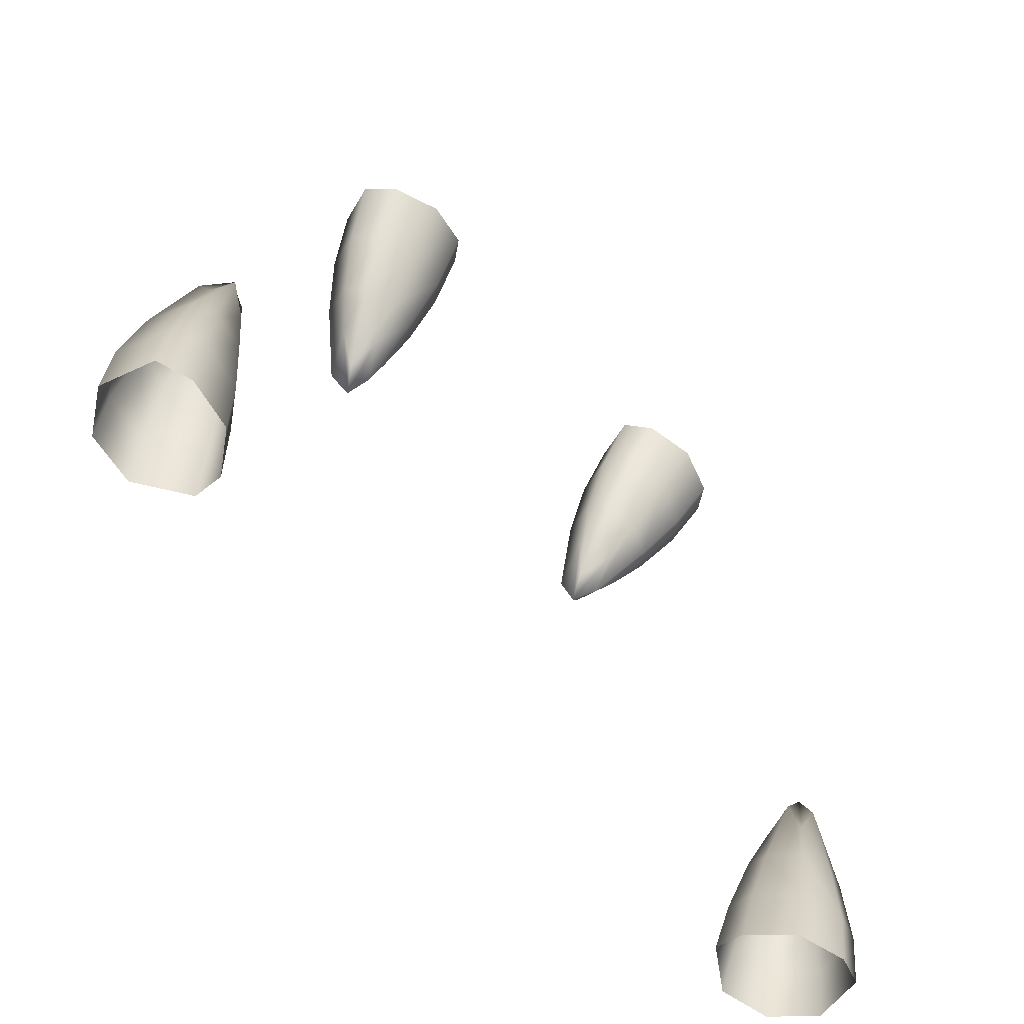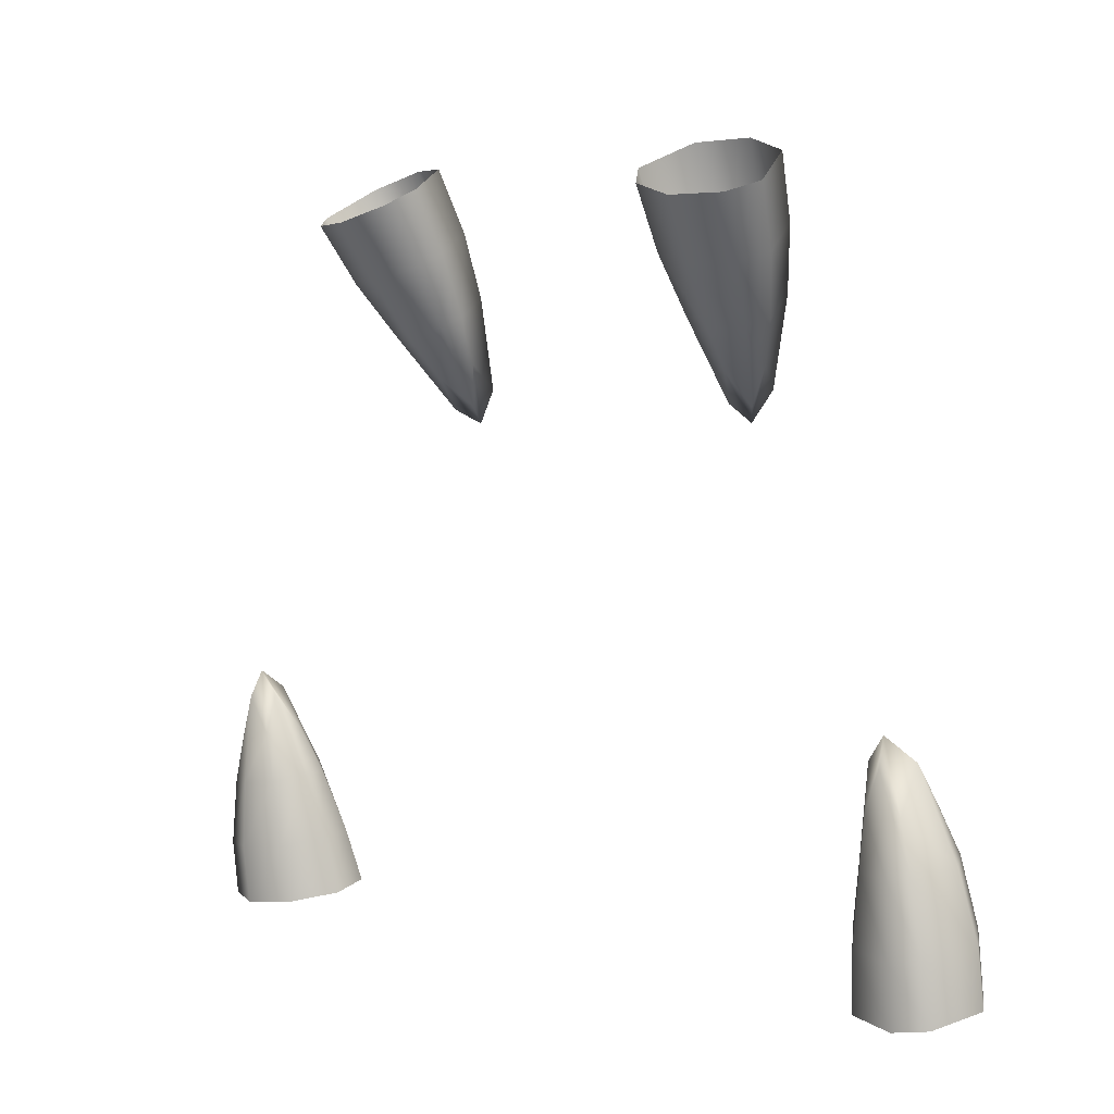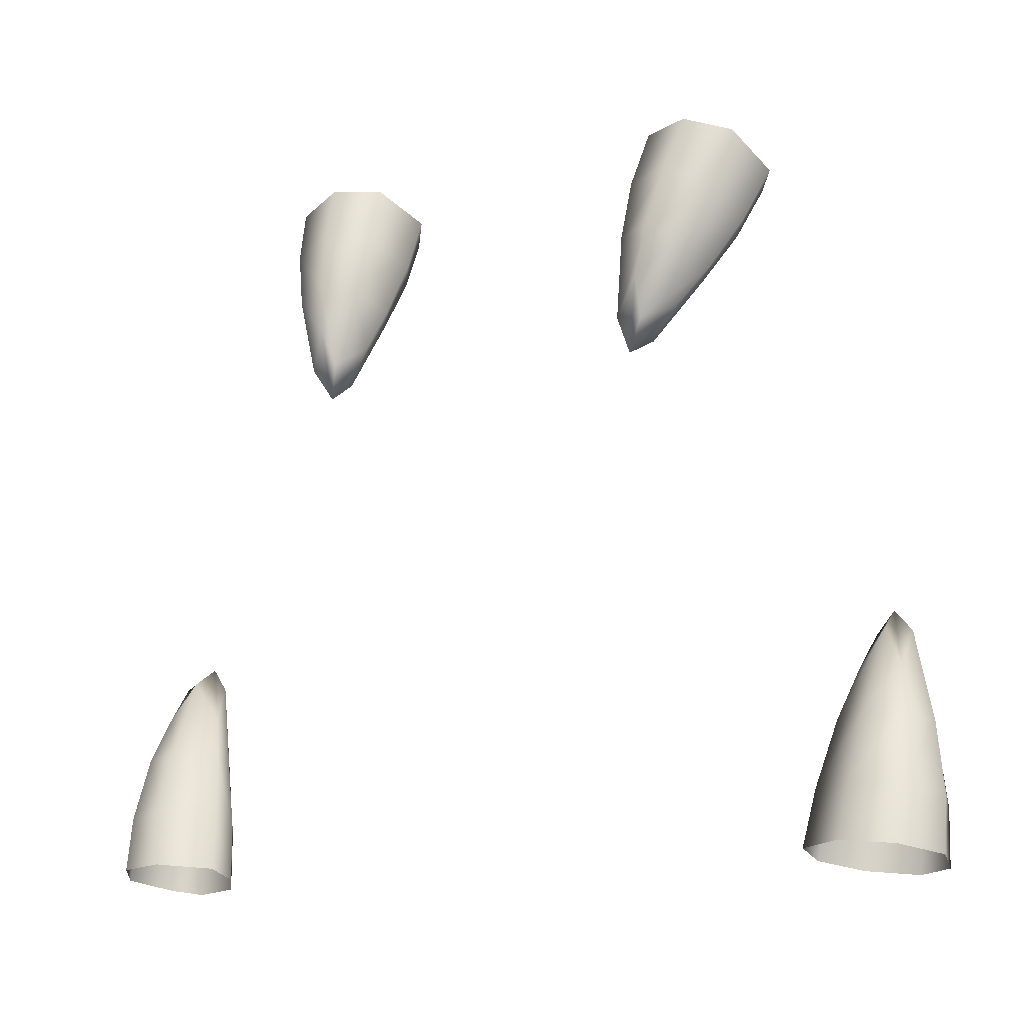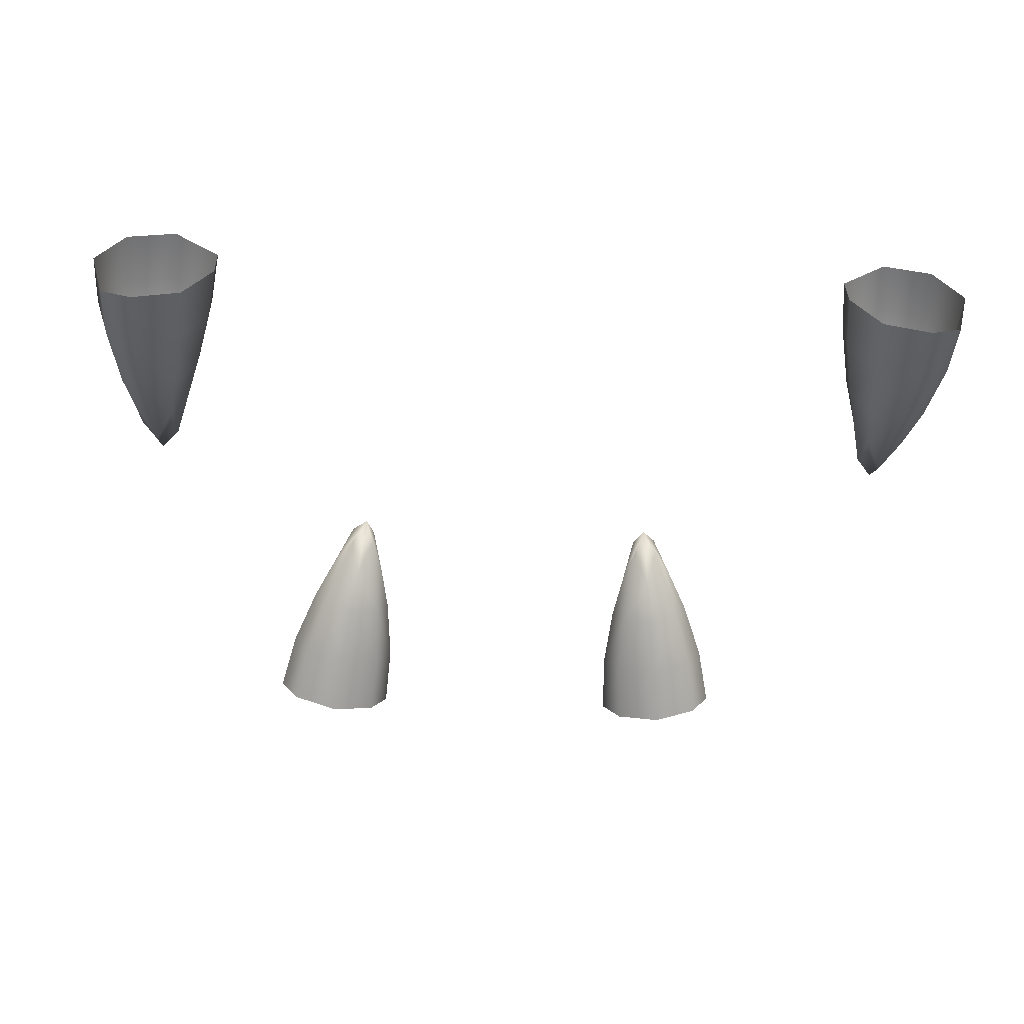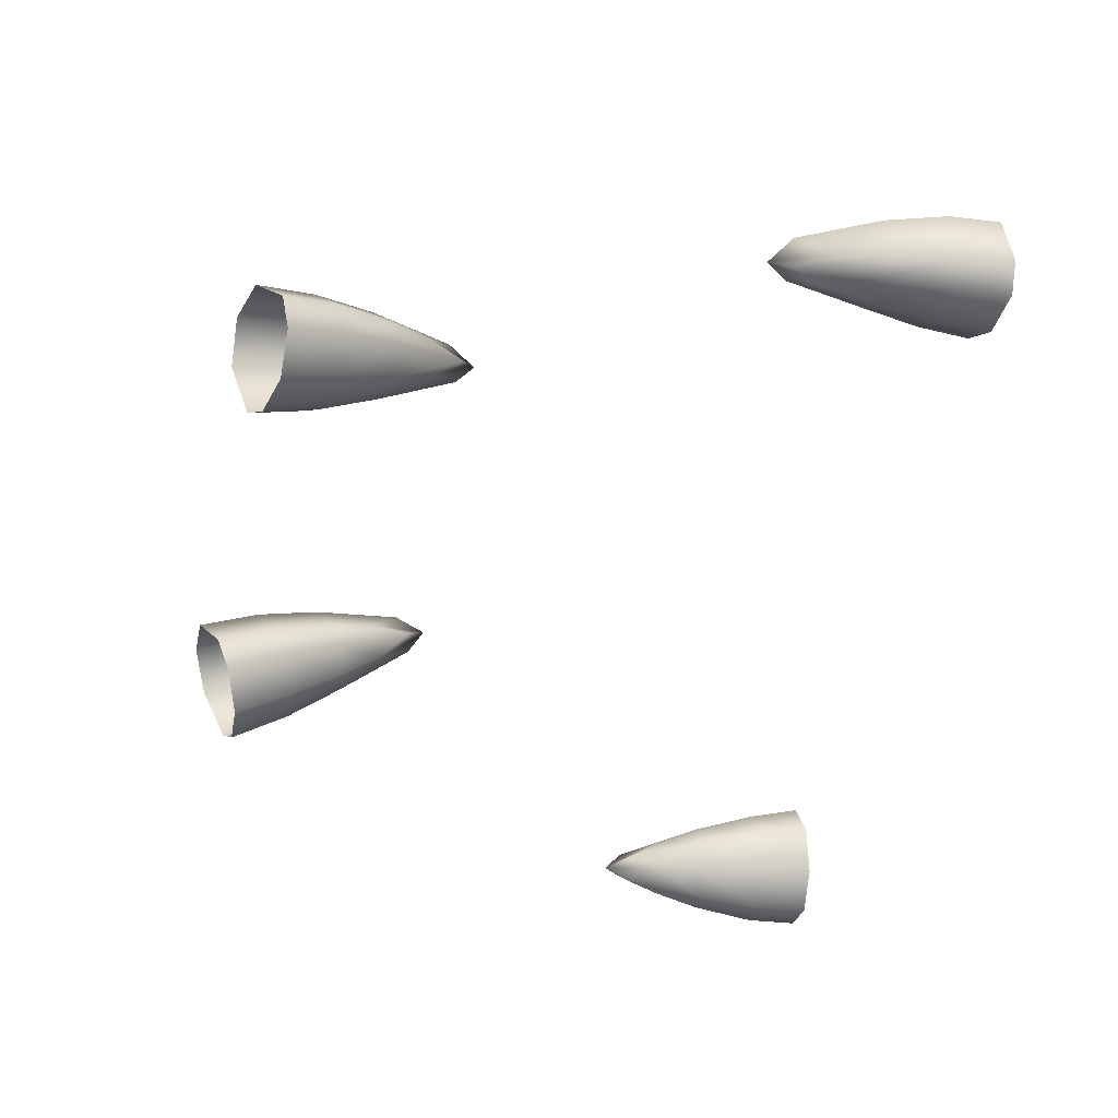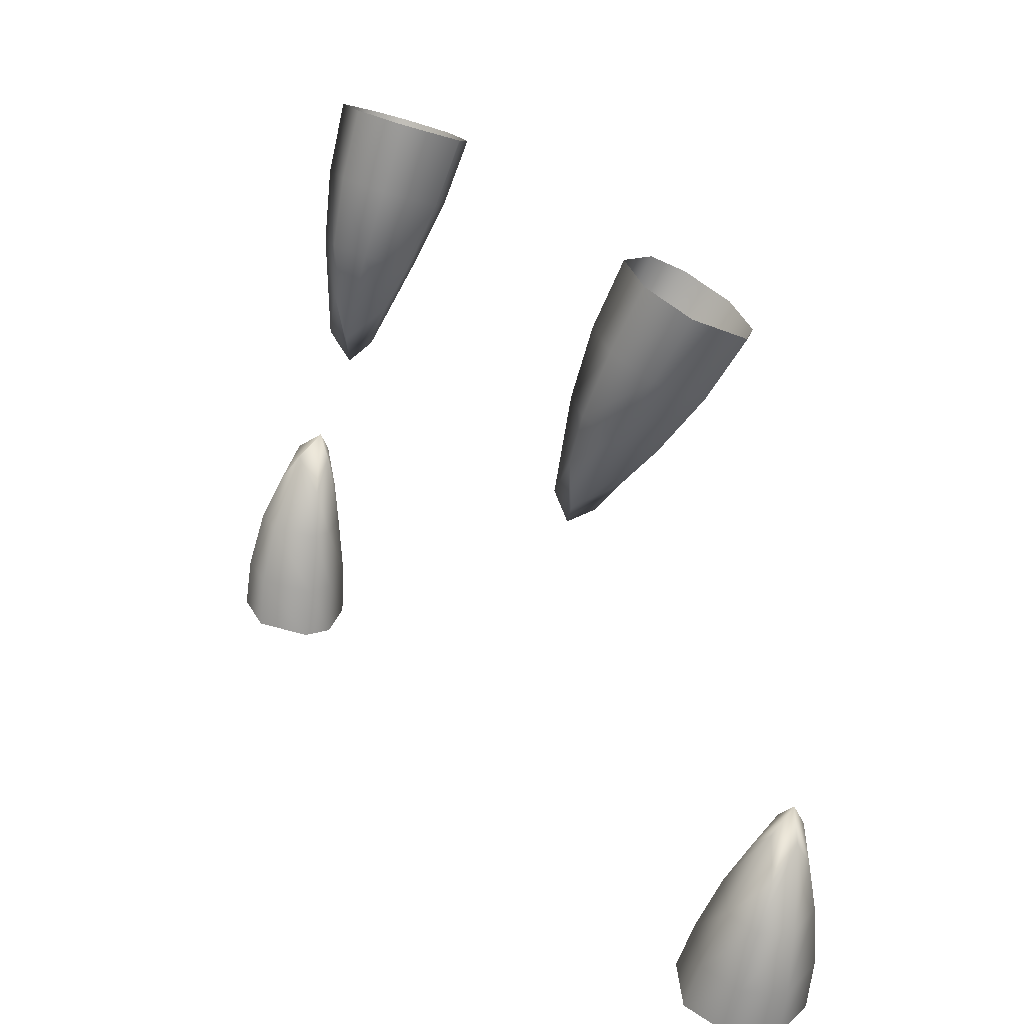
<metadata>
{"format":"obj","ext":"obj","renderer":"f3d","projection":"perspective","resolution":1024,"background":"white","views":[{"elev":-61.9,"azim":133.7,"up":"+Y"},{"elev":3.0,"azim":-136.7,"up":"+Y"},{"elev":-12.1,"azim":30.1,"up":"+Y"},{"elev":-37.6,"azim":-3.7,"up":"+Z"},{"elev":-57.3,"azim":-100.9,"up":"+Z"},{"elev":36.8,"azim":51.5,"up":"+Y"}]}
</metadata>
<code>
g pm0041_01_FangSkin
v -0.05058 0.6696 0.0923
v -0.05512 0.6693 0.09142
v -0.05401 0.6752 0.08846
v -0.05142 0.6802 0.08658
v -0.05418 0.6797 0.08469
v -0.05752 0.6685 0.08754
v -0.04574 0.6691 0.08849
v -0.04773 0.6751 0.0862
v -0.0459 0.6685 0.08572
v -0.04892 0.6796 0.08305
v -0.05118 0.6826 0.08265
v -0.04979 0.6614 0.09549
v -0.05568 0.6609 0.09413
v -0.04381 0.6609 0.09108
v -0.04391 0.6601 0.08722
v -0.05902 0.6599 0.08916
v -0.04892 0.6545 0.09718
v -0.05535 0.6539 0.09565
v -0.04281 0.6539 0.09299
v -0.04286 0.6527 0.08868
v -0.05904 0.6529 0.09024
v -0.05752 0.6685 0.08754
v -0.05556 0.6676 0.08176
v -0.05402 0.6741 0.08189
v -0.05418 0.6797 0.08469
v -0.05168 0.6792 0.08116
v -0.05284 0.6674 0.08096
v -0.04934 0.6742 0.08188
v -0.04848 0.6678 0.08209
v -0.05118 0.6826 0.08265
v -0.05315 0.6586 0.08089
v -0.0474 0.6591 0.08246
v -0.05688 0.6588 0.08211
v -0.05902 0.6599 0.08916
v -0.05299 0.6511 0.08173
v -0.0467 0.6516 0.08348
v -0.05714 0.6517 0.08317
v -0.05904 0.6529 0.09024
v -0.04848 0.6678 0.08209
v -0.0459 0.6685 0.08572
v -0.04892 0.6796 0.08305
v -0.04934 0.6742 0.08188
v -0.05118 0.6826 0.08265
v -0.05168 0.6792 0.08116
v -0.0474 0.6591 0.08246
v -0.04391 0.6601 0.08722
v -0.0467 0.6516 0.08348
v -0.04286 0.6527 0.08868
v -0.02894 0.7306 0.0943
v -0.02479 0.7321 0.09574
v -0.02382 0.7255 0.09671
v -0.0247 0.7197 0.09708
v -0.02136 0.7202 0.09693
v -0.02054 0.7318 0.09392
v -0.03051 0.7275 0.08918
v -0.02747 0.7224 0.0921
v -0.02872 0.7267 0.08697
v -0.02457 0.7176 0.09325
v -0.0225 0.7158 0.09581
v -0.03159 0.7385 0.09127
v -0.02607 0.7403 0.09297
v -0.03371 0.7348 0.08517
v -0.03131 0.7336 0.08211
v -0.02042 0.7401 0.09076
v -0.03339 0.7462 0.0875
v -0.02733 0.7482 0.08933
v -0.03571 0.7422 0.08106
v -0.03308 0.7409 0.07764
v -0.02113 0.7479 0.08695
v -0.02054 0.7318 0.09392
v -0.01864 0.7292 0.08864
v -0.01987 0.7234 0.09175
v -0.02136 0.7202 0.09693
v -0.02124 0.7181 0.0931
v -0.02032 0.7279 0.08659
v -0.0236 0.7216 0.0895
v -0.02446 0.7264 0.08523
v -0.0225 0.7158 0.09581
v -0.02014 0.7352 0.0816
v -0.02567 0.7334 0.08018
v -0.01791 0.737 0.08445
v -0.02042 0.7401 0.09076
v -0.02083 0.7426 0.07708
v -0.02689 0.7408 0.0755
v -0.01839 0.7447 0.08028
v -0.02113 0.7479 0.08695
v -0.02446 0.7264 0.08523
v -0.02872 0.7267 0.08697
v -0.02457 0.7176 0.09325
v -0.0236 0.7216 0.0895
v -0.0225 0.7158 0.09581
v -0.02124 0.7181 0.0931
v -0.02567 0.7334 0.08018
v -0.03131 0.7336 0.08211
v -0.02689 0.7408 0.0755
v -0.03308 0.7409 0.07764
v 0.05058 0.6696 0.0923
v 0.05142 0.6802 0.08658
v 0.05401 0.6752 0.08846
v 0.05512 0.6693 0.09142
v 0.05418 0.6797 0.08469
v 0.05752 0.6685 0.08754
v 0.04574 0.6691 0.08849
v 0.04773 0.6751 0.0862
v 0.0459 0.6685 0.08572
v 0.04892 0.6796 0.08305
v 0.05118 0.6826 0.08265
v 0.04979 0.6614 0.09549
v 0.05568 0.6609 0.09413
v 0.04381 0.6609 0.09108
v 0.04391 0.6601 0.08722
v 0.05902 0.6599 0.08916
v 0.04892 0.6545 0.09718
v 0.05535 0.6539 0.09565
v 0.04281 0.6539 0.09299
v 0.04286 0.6527 0.08868
v 0.05904 0.6529 0.09024
v 0.05752 0.6685 0.08754
v 0.05418 0.6797 0.08469
v 0.05402 0.6741 0.08189
v 0.05556 0.6676 0.08176
v 0.05168 0.6792 0.08116
v 0.05284 0.6674 0.08096
v 0.04934 0.6742 0.08188
v 0.04848 0.6678 0.08209
v 0.05118 0.6826 0.08265
v 0.05315 0.6586 0.08089
v 0.0474 0.6591 0.08246
v 0.05688 0.6588 0.08211
v 0.05902 0.6599 0.08916
v 0.05299 0.6511 0.08173
v 0.0467 0.6516 0.08348
v 0.05714 0.6517 0.08317
v 0.05904 0.6529 0.09024
v 0.04848 0.6678 0.08209
v 0.04934 0.6742 0.08188
v 0.04892 0.6796 0.08305
v 0.0459 0.6685 0.08572
v 0.05118 0.6826 0.08265
v 0.05168 0.6792 0.08116
v 0.0474 0.6591 0.08246
v 0.04391 0.6601 0.08722
v 0.0467 0.6516 0.08348
v 0.04286 0.6527 0.08868
v 0.02894 0.7306 0.0943
v 0.0247 0.7197 0.09708
v 0.02382 0.7255 0.09671
v 0.02479 0.7321 0.09574
v 0.02136 0.7202 0.09693
v 0.02054 0.7318 0.09392
v 0.03051 0.7275 0.08918
v 0.02747 0.7224 0.0921
v 0.02872 0.7267 0.08697
v 0.02457 0.7176 0.09325
v 0.0225 0.7158 0.09581
v 0.03159 0.7385 0.09127
v 0.02607 0.7403 0.09297
v 0.03371 0.7348 0.08517
v 0.03131 0.7336 0.08211
v 0.02042 0.7401 0.09076
v 0.03339 0.7462 0.0875
v 0.02733 0.7482 0.08933
v 0.03571 0.7422 0.08106
v 0.03308 0.7409 0.07764
v 0.02113 0.7479 0.08695
v 0.02054 0.7318 0.09392
v 0.02136 0.7202 0.09693
v 0.01987 0.7234 0.09175
v 0.01864 0.7292 0.08864
v 0.02124 0.7181 0.0931
v 0.02032 0.7279 0.08659
v 0.0236 0.7216 0.0895
v 0.02446 0.7264 0.08523
v 0.0225 0.7158 0.09581
v 0.02014 0.7352 0.0816
v 0.02567 0.7334 0.08018
v 0.01791 0.737 0.08445
v 0.02042 0.7401 0.09076
v 0.02083 0.7426 0.07708
v 0.02689 0.7408 0.0755
v 0.01839 0.7447 0.08028
v 0.02113 0.7479 0.08695
v 0.02446 0.7264 0.08523
v 0.0236 0.7216 0.0895
v 0.02457 0.7176 0.09325
v 0.02872 0.7267 0.08697
v 0.0225 0.7158 0.09581
v 0.02124 0.7181 0.0931
v 0.02567 0.7334 0.08018
v 0.03131 0.7336 0.08211
v 0.02689 0.7408 0.0755
v 0.03308 0.7409 0.07764
g pm0041_01_FangSkin_0
f 3 2 1
f 4 3 1
f 3 5 2
f 5 6 2
f 4 1 7
f 8 4 7
f 8 7 9
f 10 8 9
f 3 4 11
f 5 3 11
f 8 10 11
f 4 8 11
f 1 2 12
f 2 13 12
f 2 6 13
f 1 12 14
f 7 1 14
f 7 14 15
f 9 7 15
f 6 16 13
f 12 13 17
f 13 18 17
f 13 16 18
f 12 17 19
f 14 12 19
f 14 19 20
f 15 14 20
f 16 21 18
f 24 23 22
f 25 24 22
f 24 26 23
f 26 27 23
f 26 28 27
f 28 29 27
f 24 25 30
f 26 24 30
f 27 29 31
f 29 32 31
f 27 31 33
f 23 27 33
f 23 33 34
f 22 23 34
f 31 32 35
f 32 36 35
f 31 35 37
f 33 31 37
f 33 37 38
f 34 33 38
f 41 40 39
f 42 41 39
f 41 42 43
f 42 44 43
f 39 40 45
f 40 46 45
f 45 46 47
f 46 48 47
f 51 50 49
f 52 51 49
f 51 53 50
f 53 54 50
f 52 49 55
f 56 52 55
f 56 55 57
f 58 56 57
f 51 52 59
f 53 51 59
f 56 58 59
f 52 56 59
f 49 50 60
f 50 61 60
f 50 54 61
f 49 60 62
f 55 49 62
f 55 62 63
f 57 55 63
f 54 64 61
f 60 61 65
f 61 66 65
f 61 64 66
f 60 65 67
f 62 60 67
f 62 67 68
f 63 62 68
f 64 69 66
f 72 71 70
f 73 72 70
f 72 74 71
f 74 75 71
f 74 76 75
f 76 77 75
f 72 73 78
f 74 72 78
f 75 77 79
f 77 80 79
f 75 79 81
f 71 75 81
f 71 81 82
f 70 71 82
f 79 80 83
f 80 84 83
f 79 83 85
f 81 79 85
f 81 85 86
f 82 81 86
f 89 88 87
f 90 89 87
f 89 90 91
f 90 92 91
f 87 88 93
f 88 94 93
f 93 94 95
f 94 96 95
f 99 98 97
f 100 99 97
f 101 99 100
f 102 101 100
f 97 98 103
f 98 104 103
f 103 104 105
f 104 106 105
f 99 101 107
f 98 99 107
f 104 98 107
f 106 104 107
f 100 97 108
f 109 100 108
f 102 100 109
f 97 103 110
f 108 97 110
f 103 105 111
f 110 103 111
f 112 102 109
f 109 108 113
f 114 109 113
f 112 109 114
f 108 110 115
f 113 108 115
f 110 111 116
f 115 110 116
f 117 112 114
f 120 119 118
f 121 120 118
f 122 120 121
f 123 122 121
f 124 122 123
f 125 124 123
f 120 122 126
f 119 120 126
f 125 123 127
f 128 125 127
f 123 121 129
f 127 123 129
f 121 118 130
f 129 121 130
f 128 127 131
f 132 128 131
f 127 129 133
f 131 127 133
f 129 130 134
f 133 129 134
f 137 136 135
f 138 137 135
f 136 137 139
f 140 136 139
f 138 135 141
f 142 138 141
f 142 141 143
f 144 142 143
f 147 146 145
f 148 147 145
f 149 147 148
f 150 149 148
f 145 146 151
f 146 152 151
f 151 152 153
f 152 154 153
f 147 149 155
f 146 147 155
f 152 146 155
f 154 152 155
f 148 145 156
f 157 148 156
f 150 148 157
f 145 151 158
f 156 145 158
f 151 153 159
f 158 151 159
f 160 150 157
f 157 156 161
f 162 157 161
f 160 157 162
f 156 158 163
f 161 156 163
f 158 159 164
f 163 158 164
f 165 160 162
f 168 167 166
f 169 168 166
f 170 168 169
f 171 170 169
f 172 170 171
f 173 172 171
f 168 170 174
f 167 168 174
f 173 171 175
f 176 173 175
f 171 169 177
f 175 171 177
f 169 166 178
f 177 169 178
f 176 175 179
f 180 176 179
f 175 177 181
f 179 175 181
f 177 178 182
f 181 177 182
f 185 184 183
f 186 185 183
f 184 185 187
f 188 184 187
f 186 183 189
f 190 186 189
f 190 189 191
f 192 190 191

</code>
